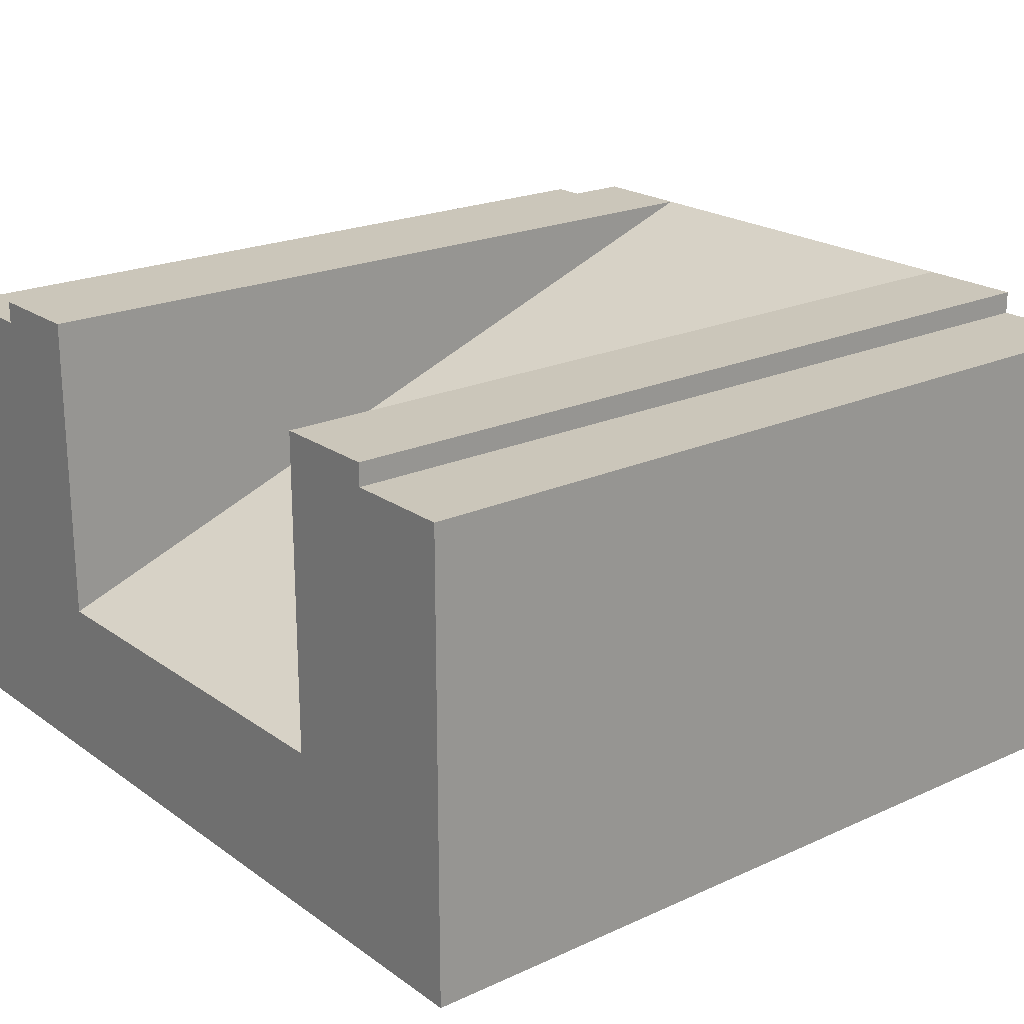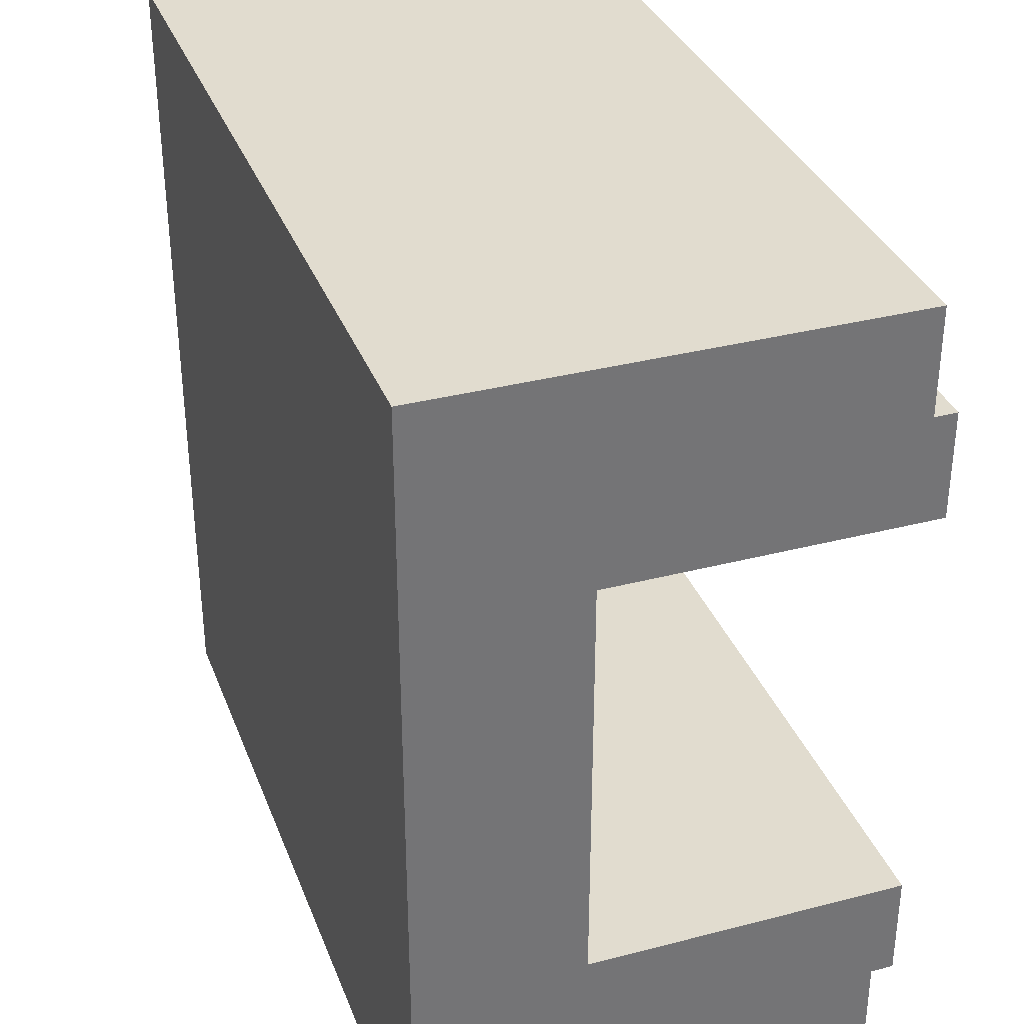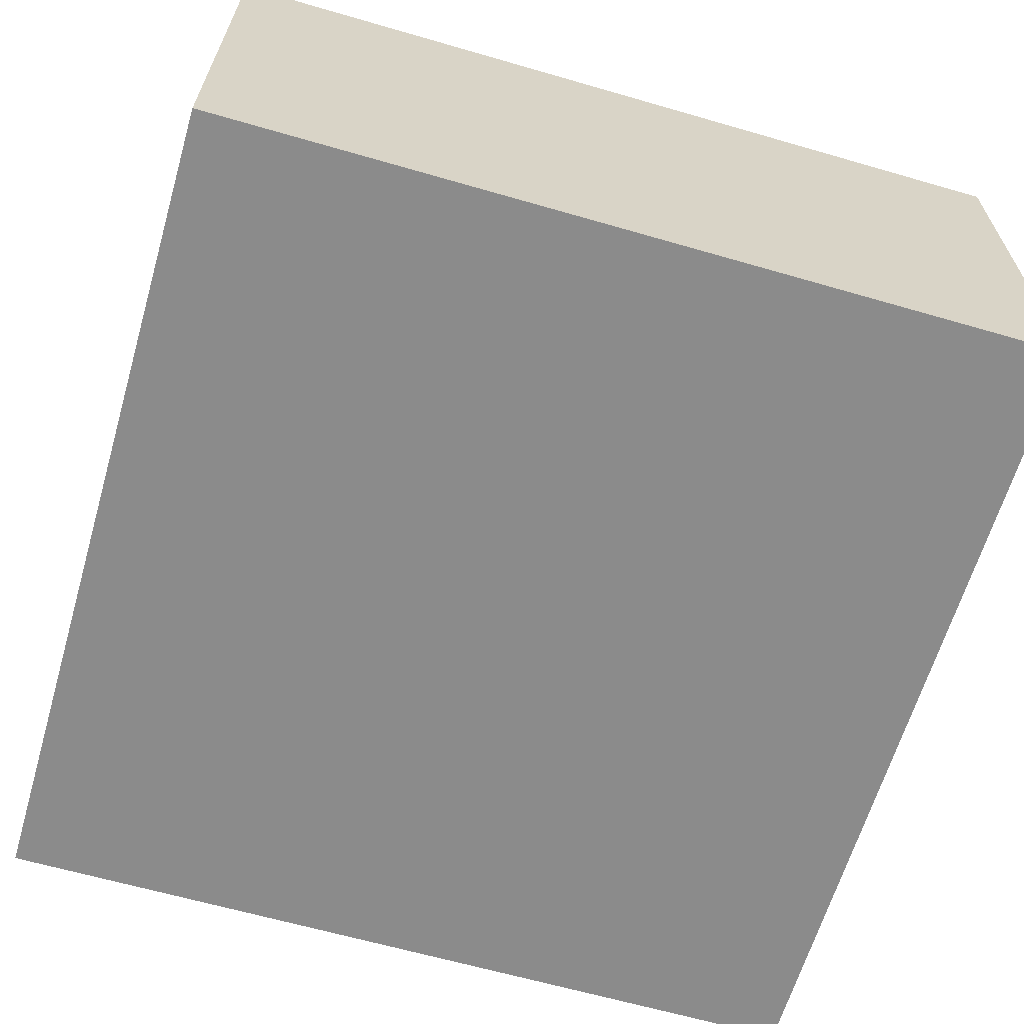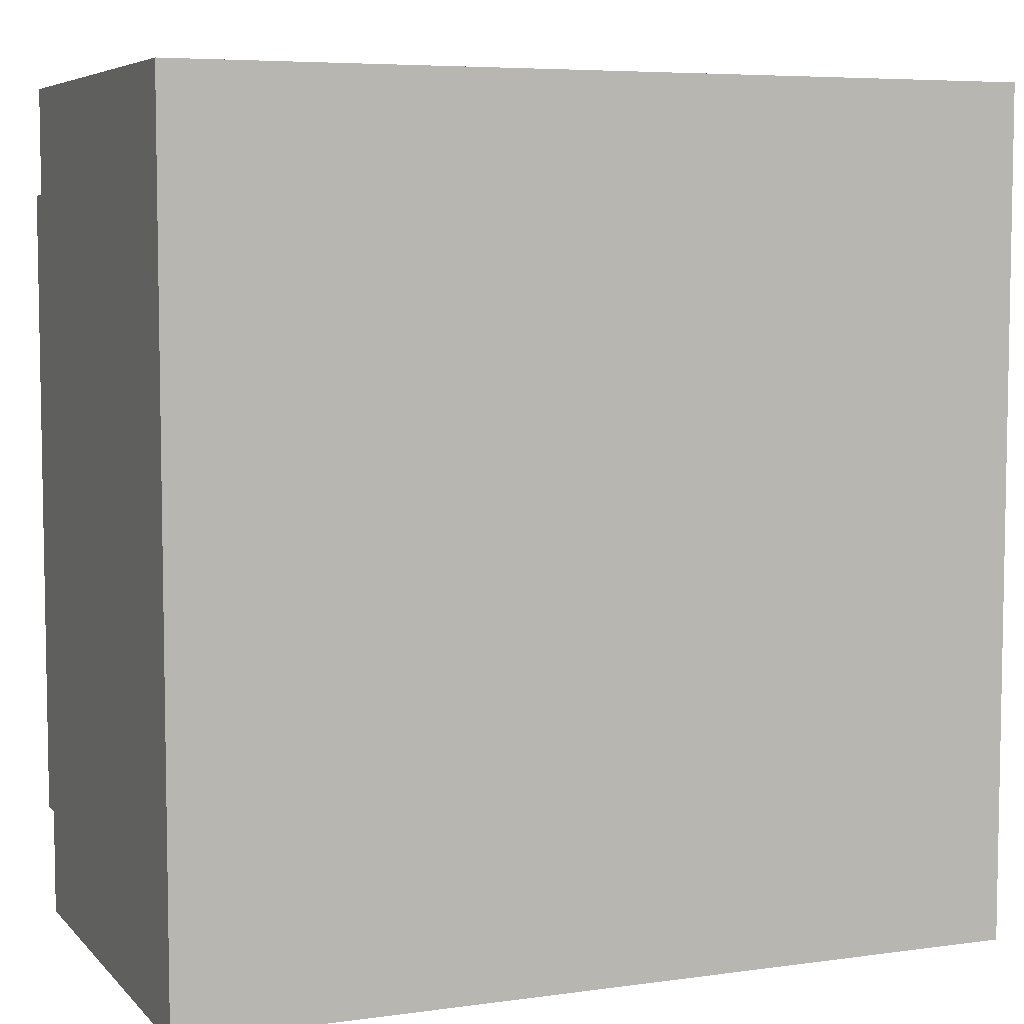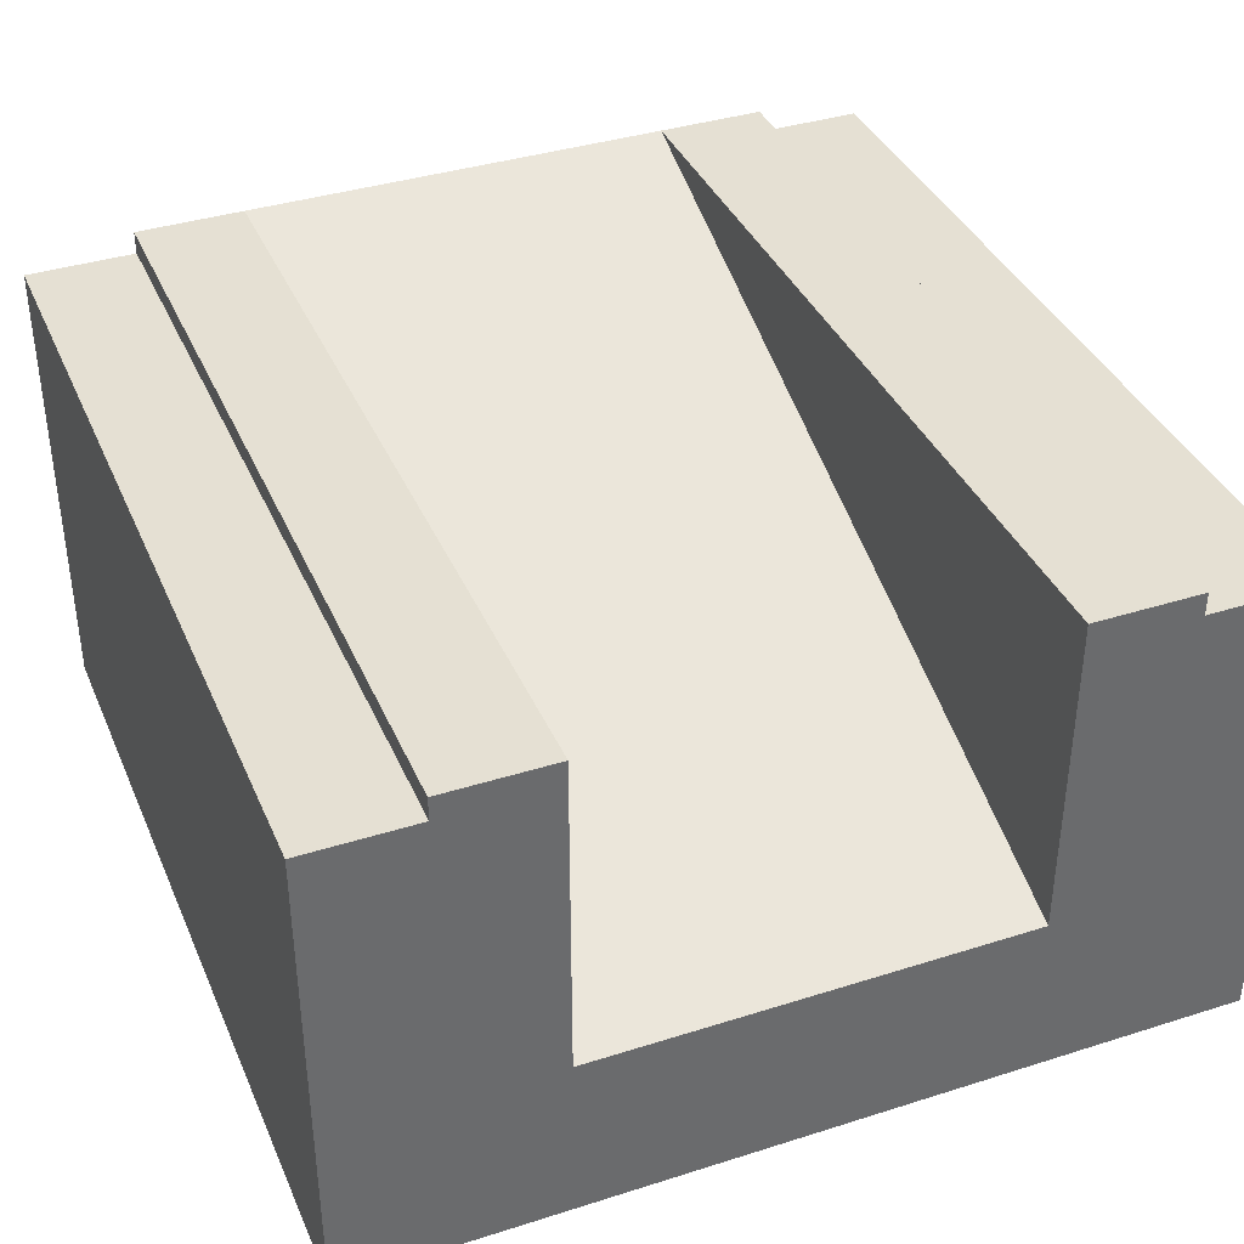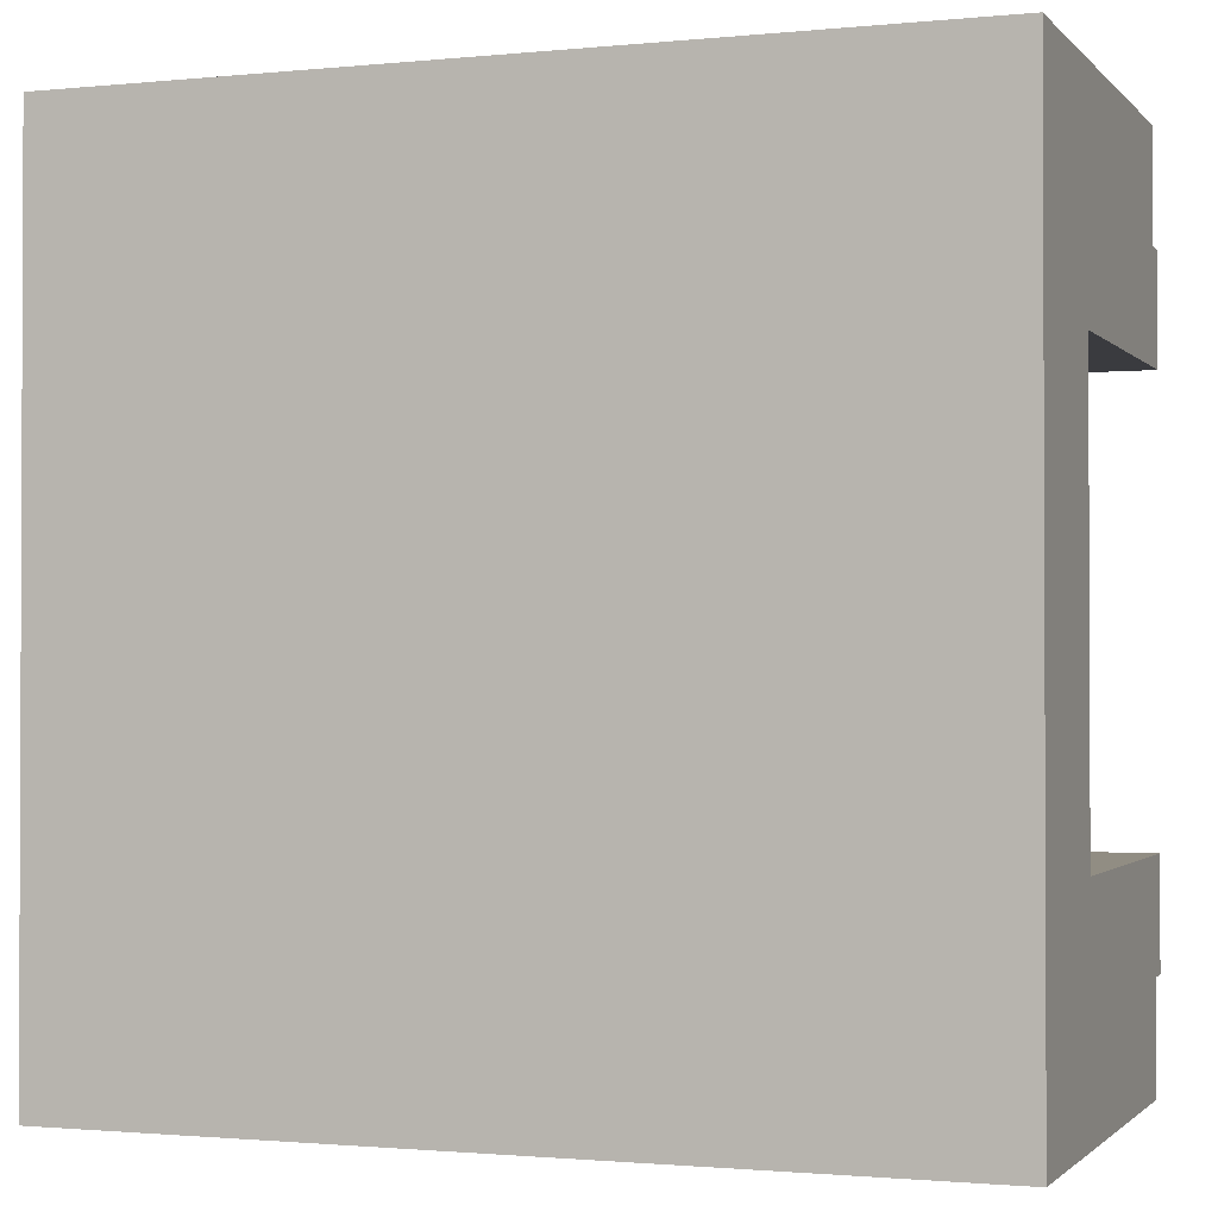
<metadata>
{"format":"obj","ext":"obj","renderer":"f3d","projection":"perspective","resolution":1024,"background":"white","views":[{"elev":21.2,"azim":141.1,"up":"+Y"},{"elev":34.3,"azim":70.7,"up":"+Z"},{"elev":-63.8,"azim":-16.3,"up":"+Y"},{"elev":6.2,"azim":-22.5,"up":"+Z"},{"elev":38.1,"azim":68.1,"up":"+Y"},{"elev":-1.3,"azim":20.1,"up":"+Z"}]}
</metadata>
<code>
o Mesh1_Group1_Model.018
v 3 1.65 0
v 3 1.65 -0.375
v 0 1.65 -0.375
v 0 1.65 0
v 3 0 -0
v 3 0 -0.375
v 0 0 0
v 0 0 -0.375
v 0 0 -2.625
v 0 0 -3
v 3 0 -3
v 3 0 -2.625
v 0 1.73 -0.375
v 0 1.73 -0.75
v 0 1.4 -0.75
v 0 1.4 -2.25
v 0 1.73 -2.25
v 0 1.73 -2.625
v 0 1.65 -2.625
v 3 1.73 -0.375
v 3 1.73 -0.75
v 3 1.65 -2.625
v 3 1.73 -2.625
v 3 1.73 -2.25
v 3 0.6 -2.25
v 3 0.3 -2.25
v 3 0.3 -0.75
v 3 0.6 -0.75
v 3 1.65 -3
v 0 1.65 -3
f 16 17 18 19
f 14 13 20 21
f 6 12 26
f 18 23 22 19
f 24 23 18 17
f 24 17 25
f 21 28 14
f 16 19 9
f 3 13 14 15
f 9 8 15 16
f 20 13 3 2
f 15 8 3
f 28 2 6
f 2 21 20
f 12 25 26
f 2 28 21
f 22 24 25
f 27 28 6
f 22 23 24
f 26 27 6
f 12 22 25
f 5 6 2 1
f 7 8 6 5
f 29 22 12 11
f 30 19 22 29
f 10 9 19 30
f 11 10 30 29
f 7 5 1 4
f 8 9 12 6
f 12 9 10 11
f 4 3 8 7
f 1 2 3 4
f 14 28 25 17
f 28 27 26 25
f 14 17 16 15

</code>
